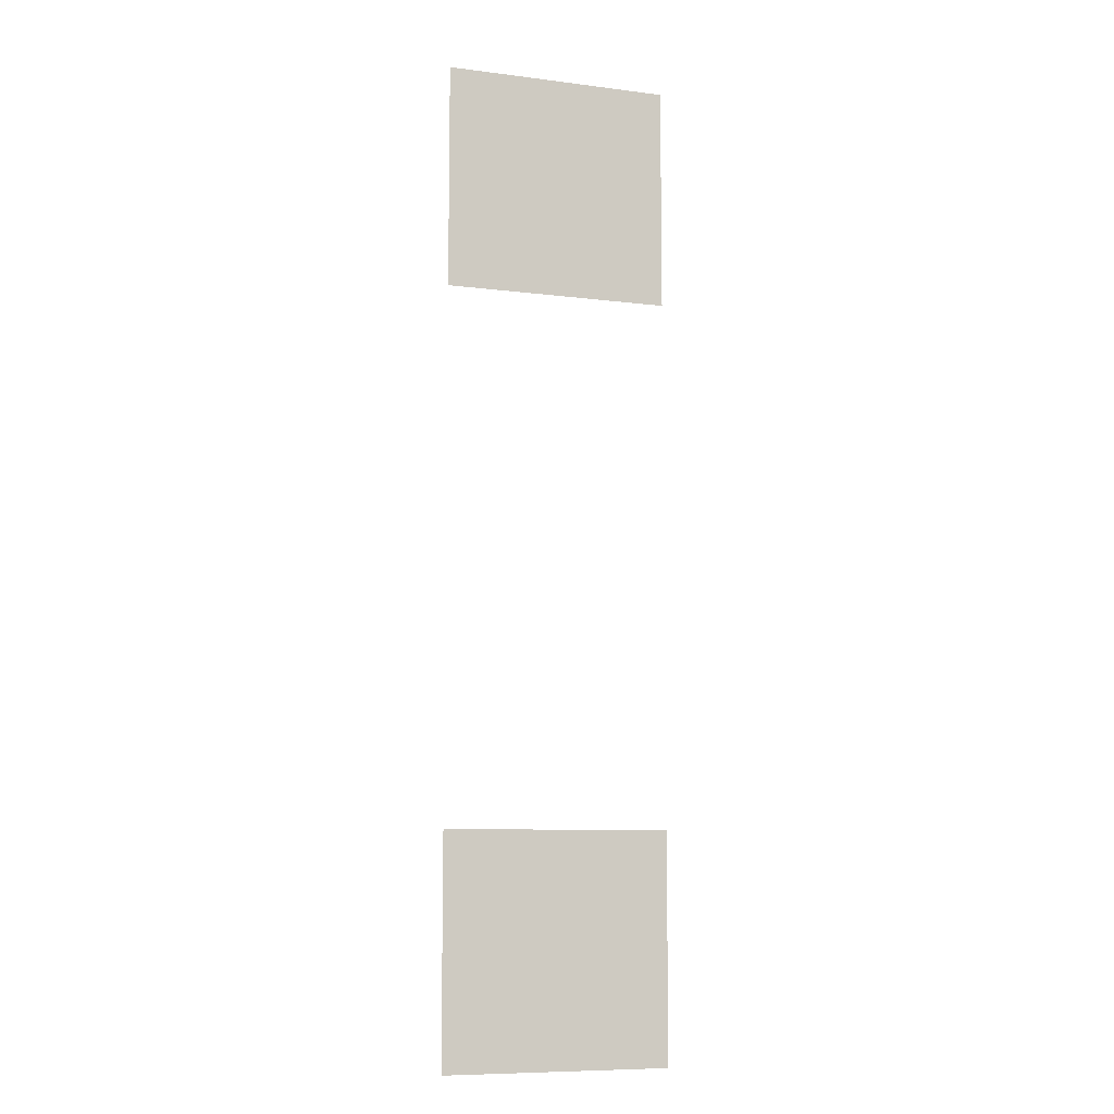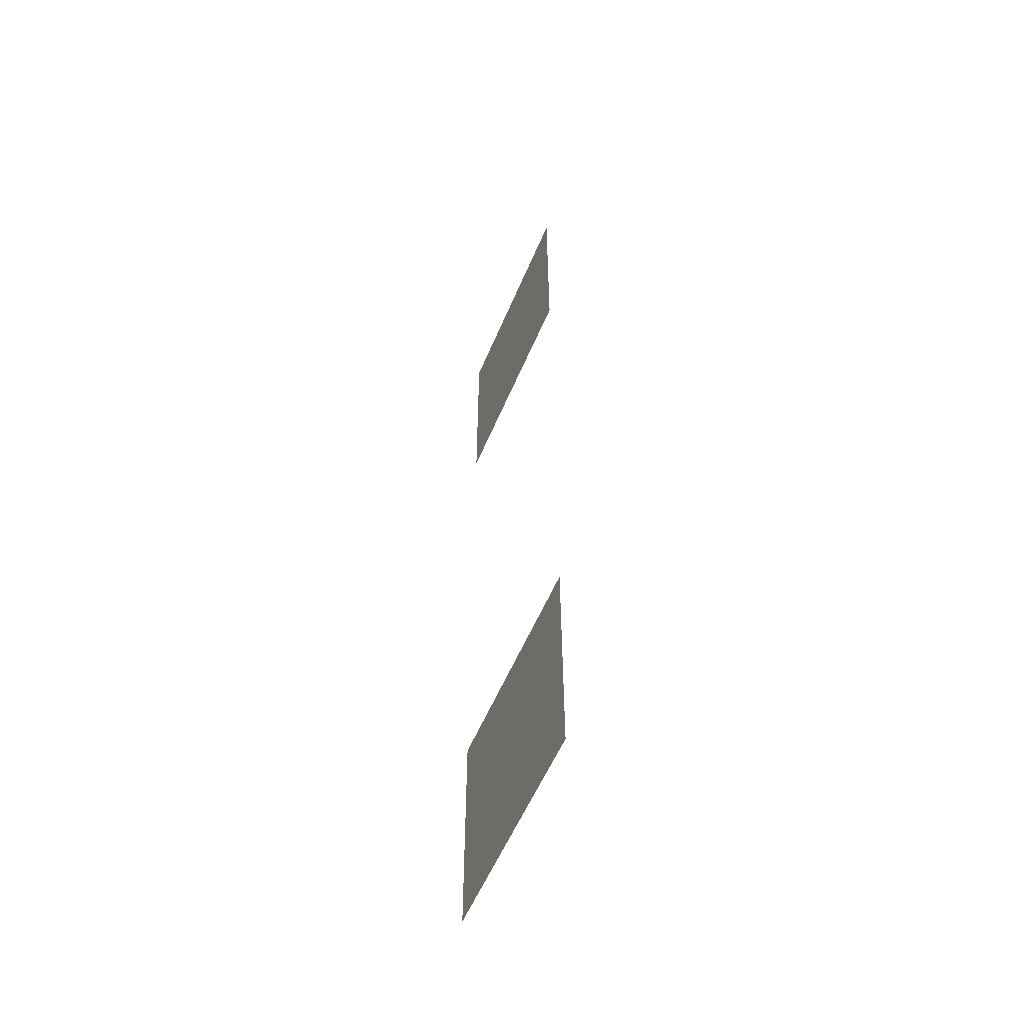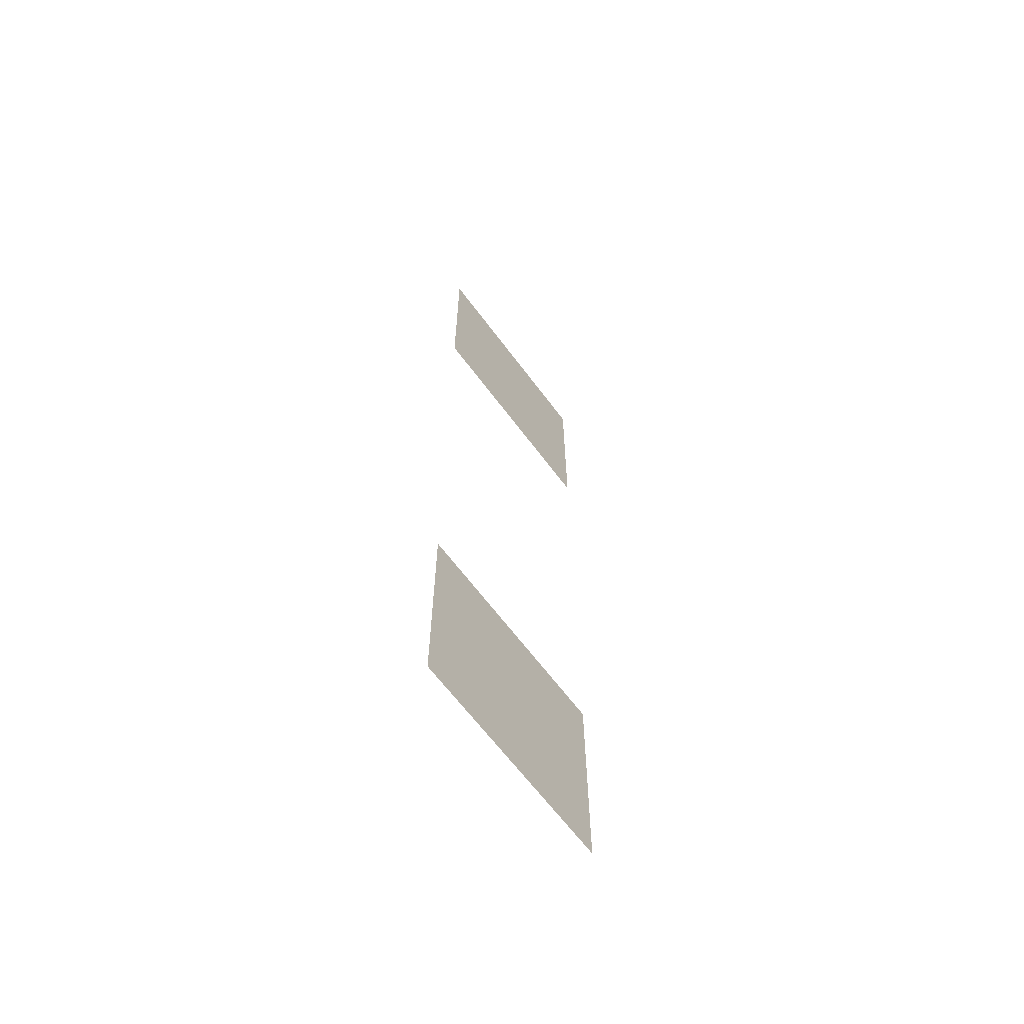
<metadata>
{"format":"obj","ext":"obj","renderer":"f3d","projection":"perspective","resolution":1024,"background":"white","views":[{"elev":-9.0,"azim":161.3,"up":"+Y"},{"elev":-56.5,"azim":-112.6,"up":"+Y"},{"elev":-65.2,"azim":126.8,"up":"+Y"}]}
</metadata>
<code>
g Shadow_L_006
v -6.61 6.61 -6.104e-07
v 6.61 -6.61 -6.104e-07
v -6.61 -6.61 -6.104e-07
v 6.61 6.61 -6.104e-07
v -6.61 -37.61 -6.104e-07
v 6.61 -37.61 -6.104e-07
v -6.61 -50.83 -6.104e-07
v 6.61 -50.83 -6.104e-07
g Shadow_L_006_0
f 3 2 1
f 4 1 2
f 7 6 5
f 6 7 8

</code>
